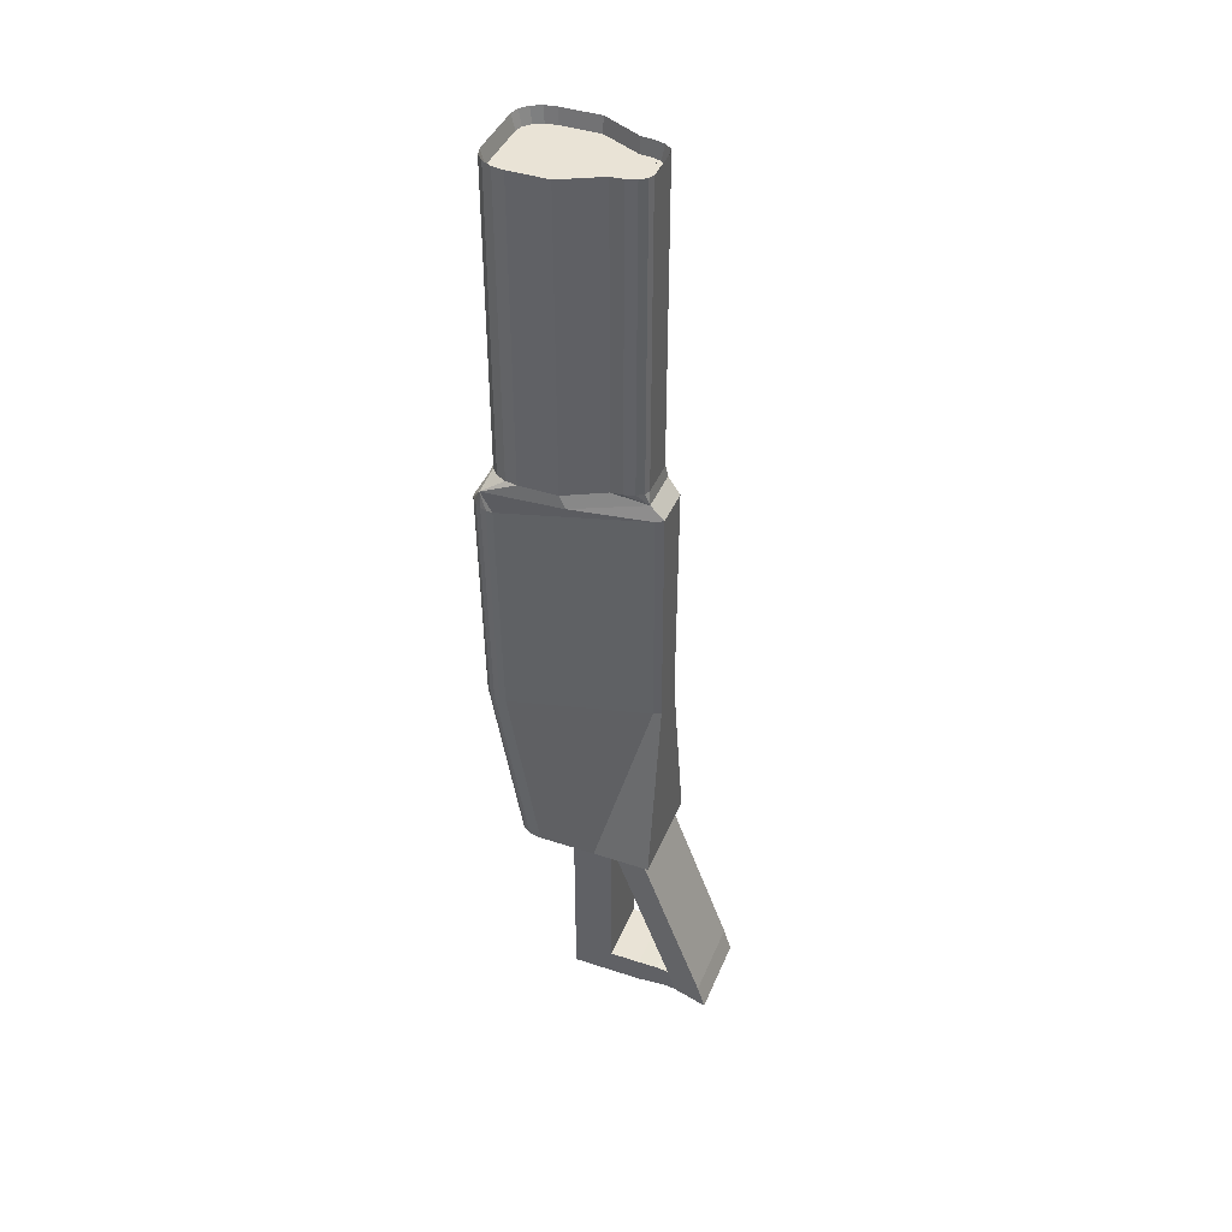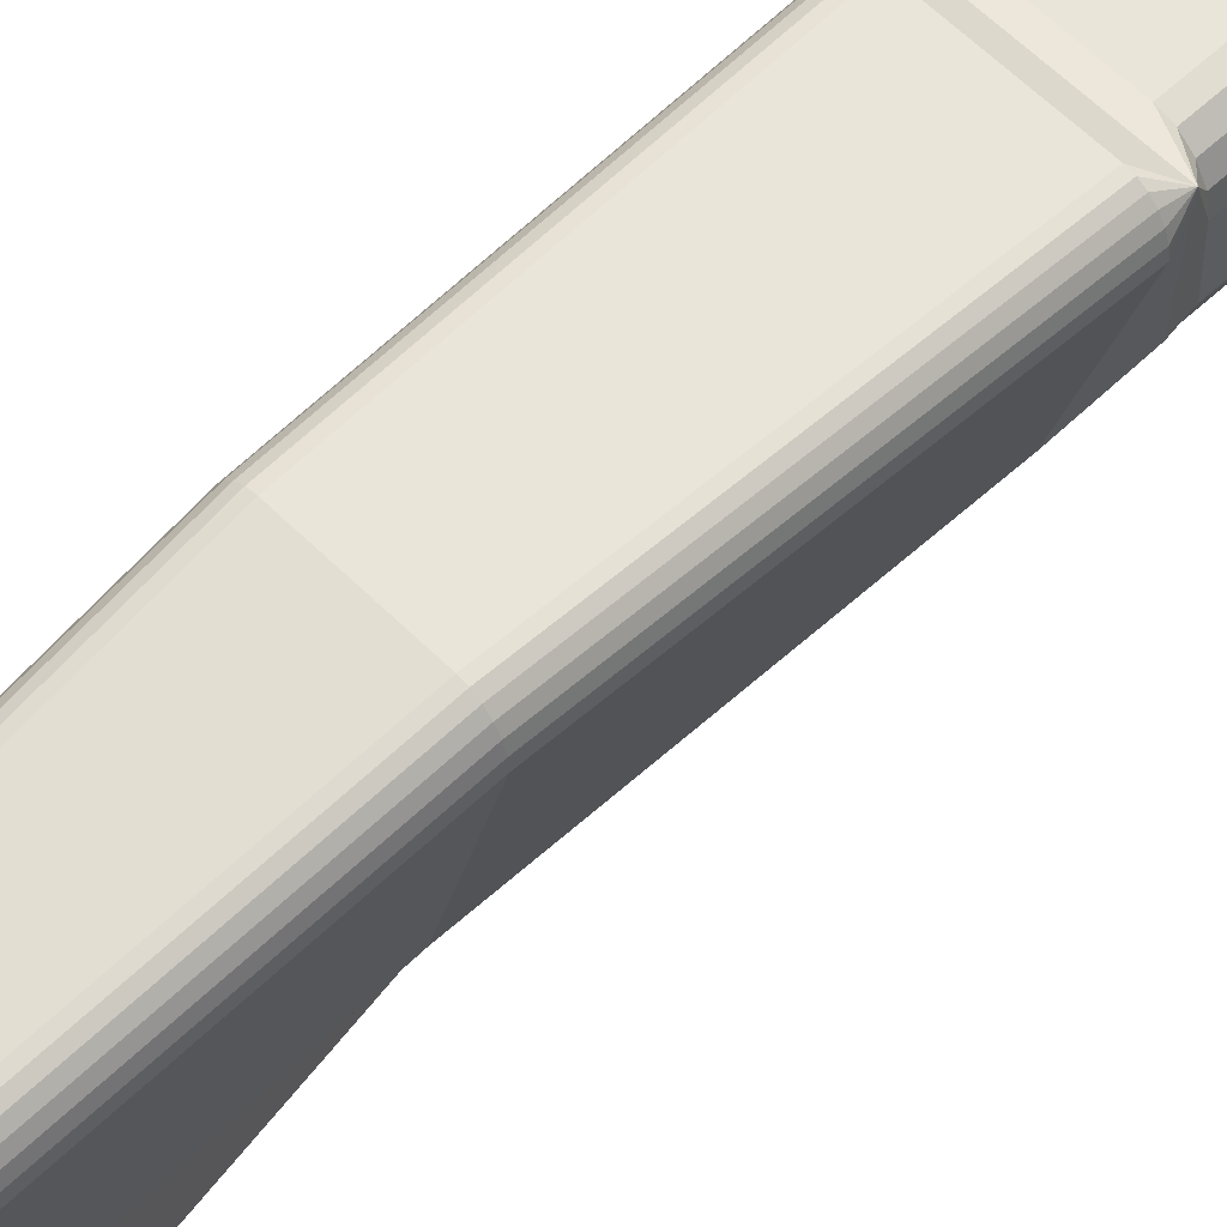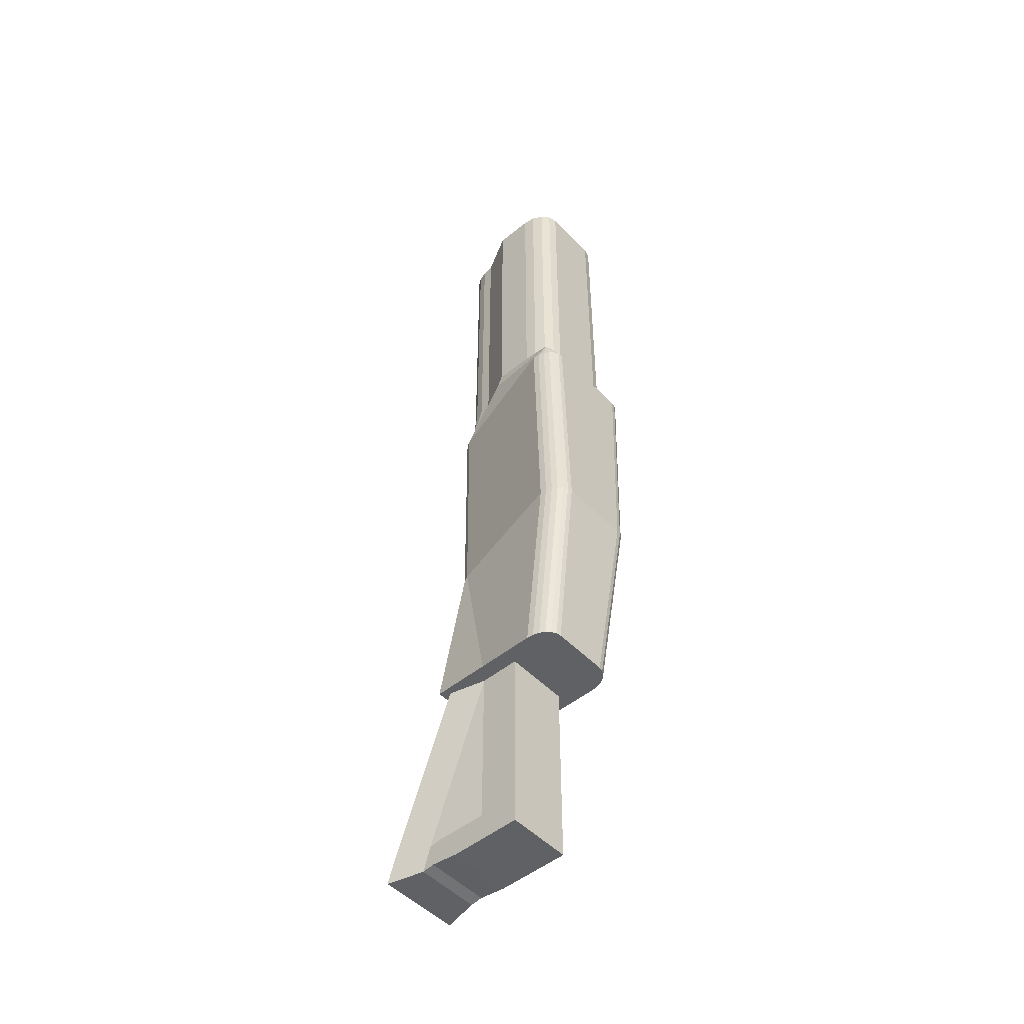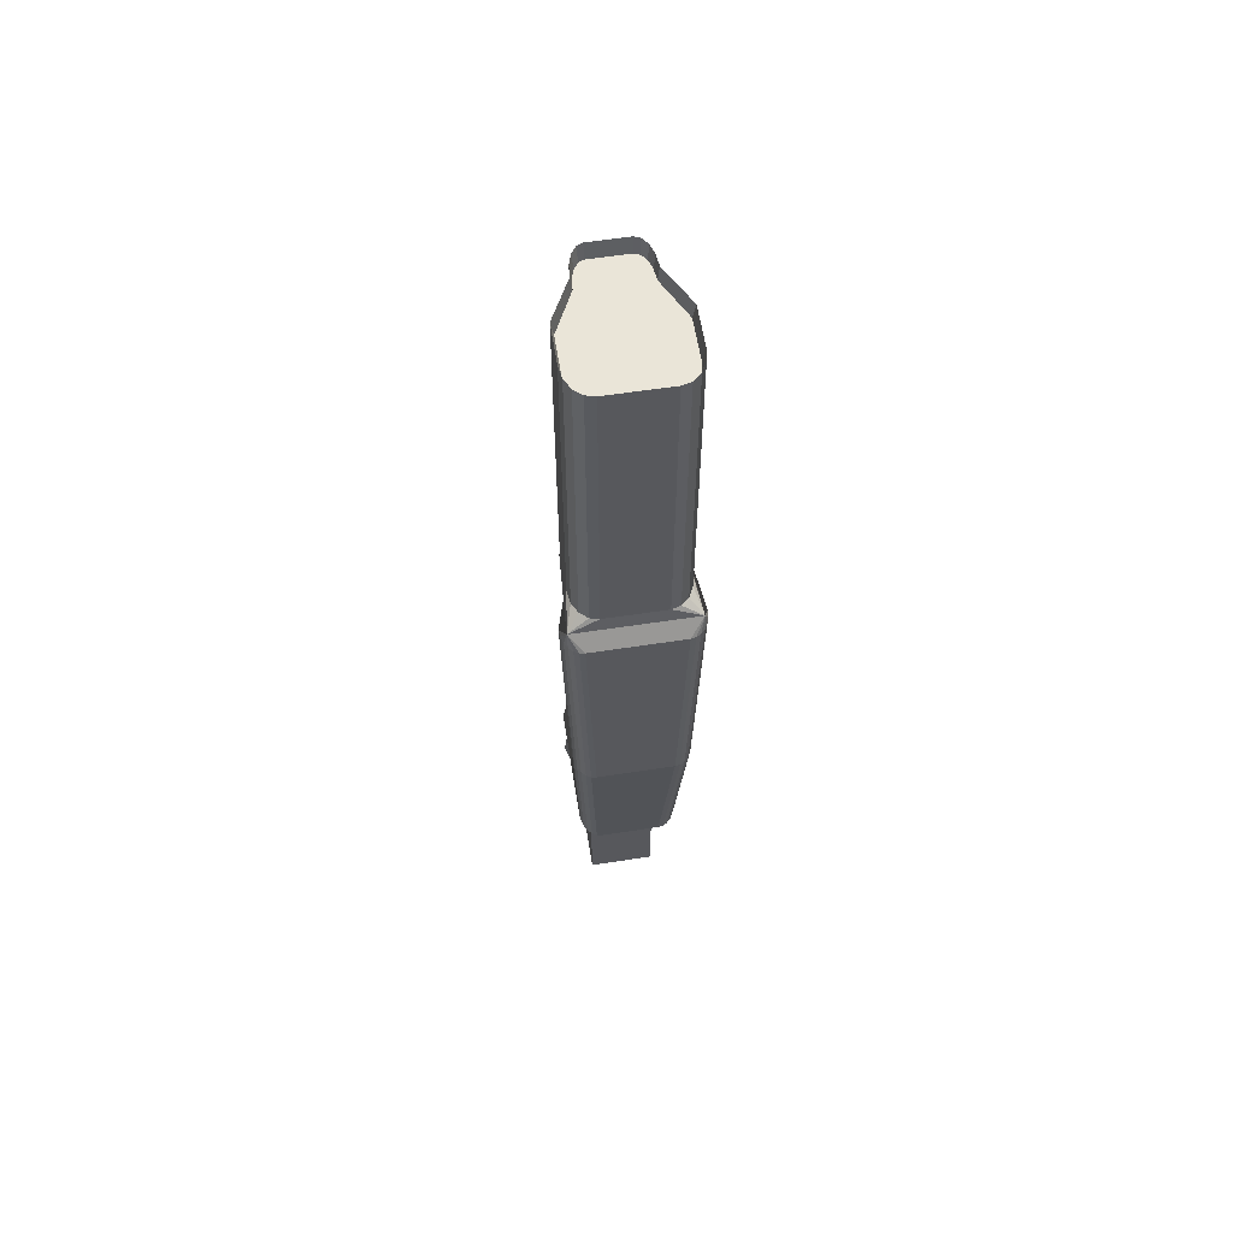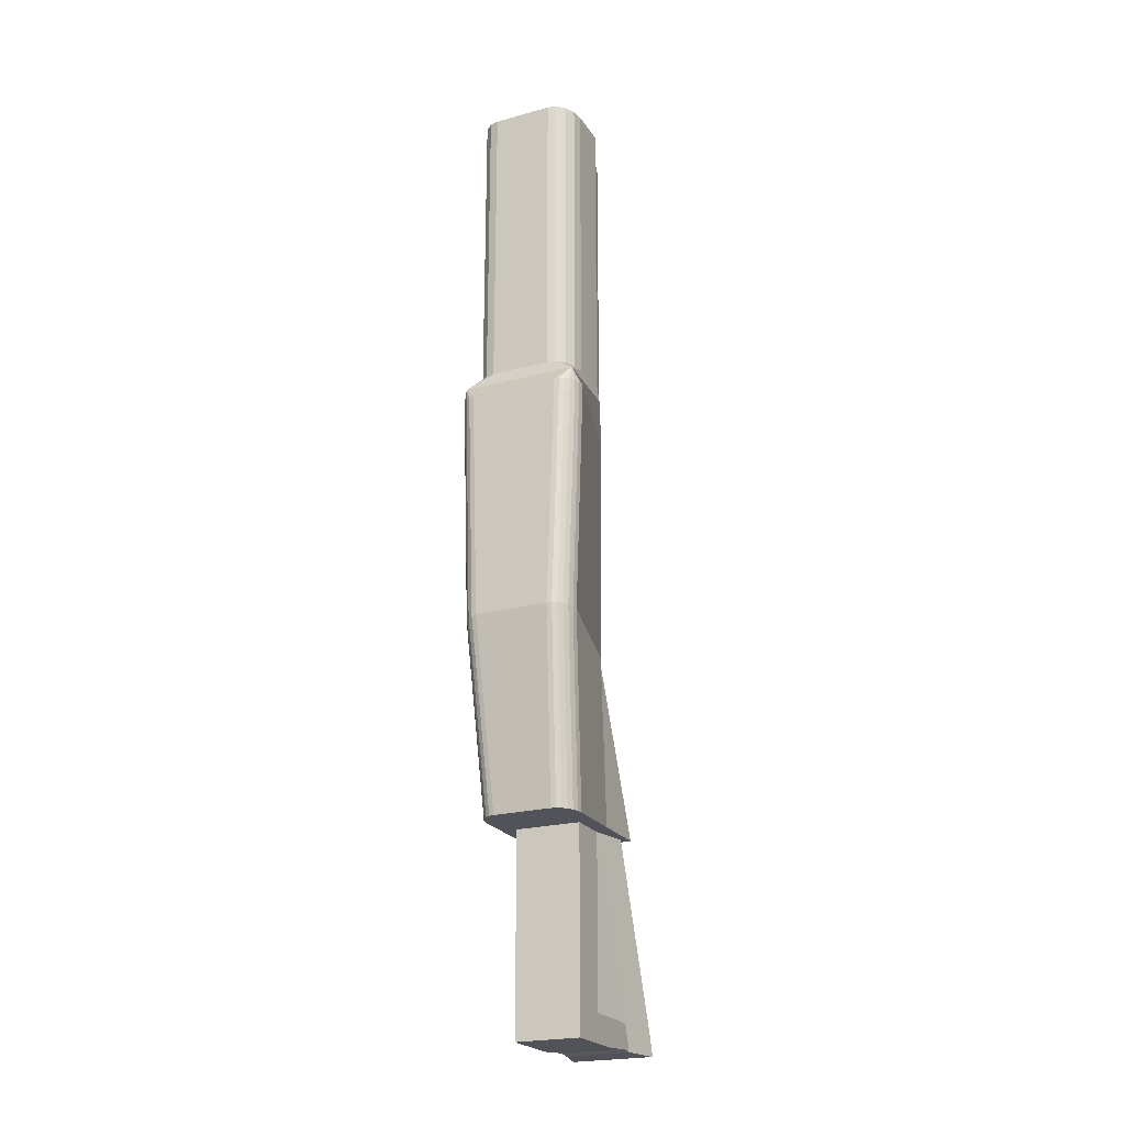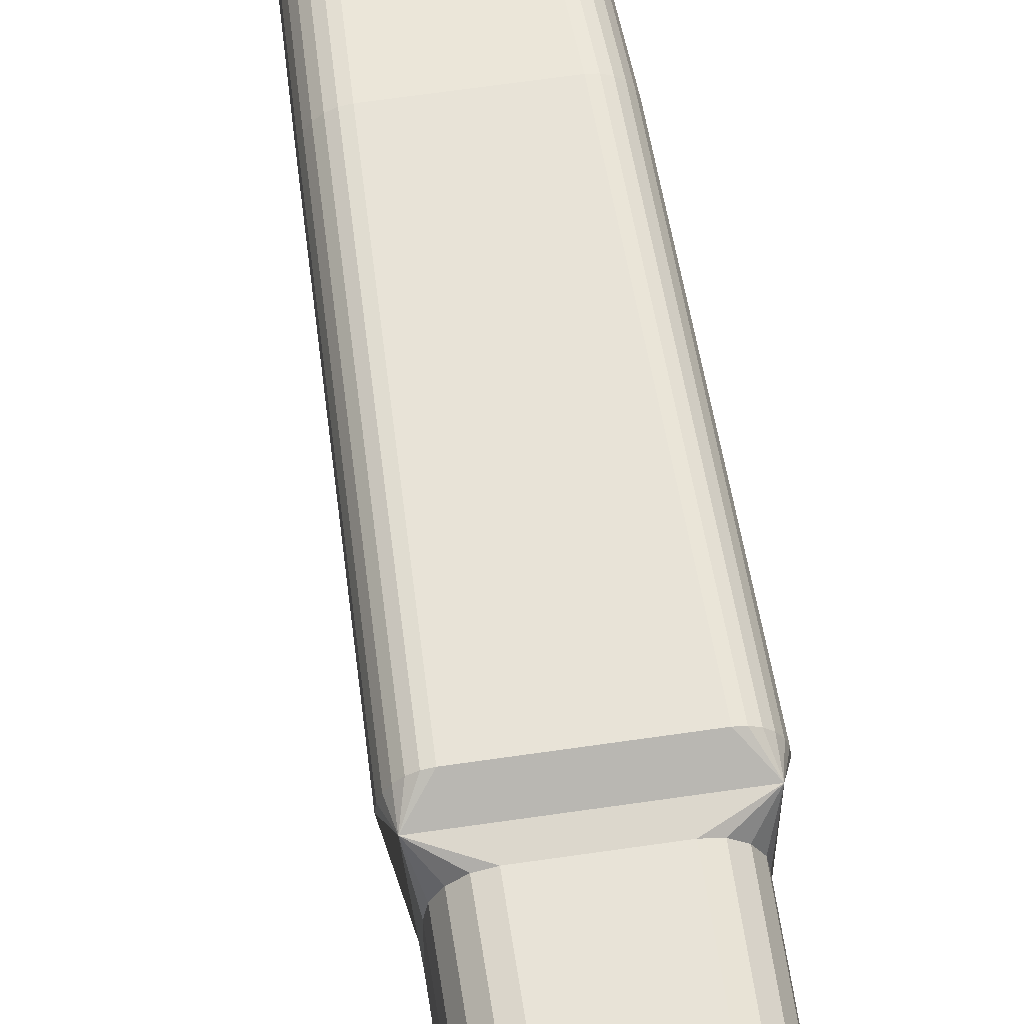
<metadata>
{"format":"obj","ext":"obj","renderer":"f3d","projection":"perspective","resolution":1024,"background":"white","views":[{"elev":42.0,"azim":-68.4,"up":"+Z"},{"elev":58.1,"azim":-134.0,"up":"+Y"},{"elev":-50.1,"azim":131.8,"up":"+Z"},{"elev":59.3,"azim":171.0,"up":"+Z"},{"elev":-22.7,"azim":-155.2,"up":"+Z"},{"elev":61.5,"azim":-8.6,"up":"+Y"}]}
</metadata>
<code>
o Cube
v 0.3123 -1.024 -2.882
v -0.3123 -1.024 -2.882
v 0.8332 1.039 -2.882
v -0.8332 1.039 -2.882
v 0.4642 -0.5571 -9.162
v -0.4642 -0.5571 -9.162
v 0.4642 0.01895 -9.162
v -0.4642 0.01895 -9.162
v 0.4241 1 -2.696
v 0.761 0.5572 -2.696
v 0.553 0.9663 -2.696
v 0.6624 0.8703 -2.696
v 0.7354 0.7267 -2.696
v 0.4741 -0.5572 -2.696
v 0.2642 -1 -2.696
v 0.4582 -0.7267 -2.696
v 0.4127 -0.8703 -2.696
v 0.3445 -0.9663 -2.696
v 0.7219 0.5522 1.453
v 0.4202 0.9485 1.453
v 0.6985 0.7066 1.453
v 0.6341 0.8332 1.453
v 0.5378 0.9178 1.453
v 0.2618 -0.9485 1.453
v 0.4497 -0.5522 1.453
v 0.335 -0.9178 1.453
v 0.3951 -0.8332 1.453
v 0.4352 -0.7066 1.453
v -0.761 0.5572 -2.696
v -0.4241 1 -2.696
v -0.7354 0.7267 -2.696
v -0.6624 0.8703 -2.696
v -0.553 0.9663 -2.696
v -0.2642 -1 -2.696
v -0.4741 -0.5572 -2.696
v -0.3445 -0.9663 -2.696
v -0.4127 -0.8703 -2.696
v -0.4582 -0.7267 -2.696
v -0.4202 0.9485 1.453
v -0.7219 0.5522 1.453
v -0.5378 0.9178 1.453
v -0.6341 0.8332 1.453
v -0.6985 0.7066 1.453
v -0.4497 -0.5522 1.453
v -0.2618 -0.9485 1.453
v -0.4352 -0.7066 1.453
v -0.3951 -0.8332 1.453
v -0.335 -0.9178 1.453
v -0.2642 -1 1.664
v -0.3445 -0.9663 1.664
v -0.4127 -0.8703 1.664
v -0.4582 -0.7267 1.664
v -0.4741 -0.5572 1.664
v 0.4241 1 1.664
v 0.553 0.9663 1.664
v 0.6624 0.8703 1.664
v 0.7354 0.7267 1.664
v 0.761 0.5572 1.664
v -0.553 0.9663 1.664
v -0.4241 1 1.664
v -0.6624 0.8703 1.664
v -0.7354 0.7267 1.664
v -0.761 0.5572 1.664
v 0.3445 -0.9663 1.664
v 0.2642 -1 1.664
v 0.4127 -0.8703 1.664
v 0.4582 -0.7267 1.664
v 0.4741 -0.5572 1.664
v 0.6872 -1.204 -9.162
v -0.6872 -1.204 -9.162
v 0.5925 -1.079 -9.162
v -0.5925 -1.079 -9.162
v 0.5925 0.6889 -9.162
v -0.5925 0.6889 -9.162
v 0.4642 -0.5571 -11.98
v -0.4642 -0.5571 -11.98
v 0.4642 0.01895 -11.98
v -0.4642 0.01895 -11.98
v 0.5925 -2.101 -11.95
v -0.5925 -2.101 -11.95
v 0.4642 -1.579 -11.95
v -0.4642 -1.579 -11.95
v -0.2479 -1.204 -6.454
v 0.2479 -1.204 -6.454
v -0.4642 0.01895 -11.58
v -0.4642 -0.5571 -11.58
v 0.4642 -0.5571 -11.58
v 0.4642 0.01895 -11.58
v -0.4642 -1.468 -11.6
v -0.5925 -1.99 -11.6
v 0.4642 -1.468 -11.6
v 0.5925 -1.99 -11.6
v 0.4642 -1.007 -11.98
v -0.4642 -1.007 -11.98
v -0.4642 -1.007 -11.58
v 0.4642 -1.007 -11.58
v 0.4642 -1.405 -11.93
v -0.4642 -1.405 -11.93
v -0.4642 -1.294 -11.58
v 0.4642 -1.294 -11.58
v -0.2812 -1.204 -3.1
v 0.2812 -1.204 -3.1
v 0.4141 0.8134 -9.162
v 0.6872 0.4451 -9.162
v 0.5925 0.689 -9.162
v 0.4848 0.8009 -9.162
v 0.5507 0.7641 -9.162
v 0.6072 0.7056 -9.162
v 0.6506 0.6293 -9.162
v 0.6779 0.5405 -9.162
v -0.6872 0.4451 -9.162
v -0.4141 0.8134 -9.162
v -0.5925 0.689 -9.162
v -0.6779 0.5405 -9.162
v -0.6506 0.6293 -9.162
v -0.6072 0.7056 -9.162
v -0.5507 0.7641 -9.162
v -0.4848 0.8009 -9.162
v -0.8017 0.8359 -6.454
v -0.5286 1.204 -6.454
v -0.7923 0.9311 -6.454
v -0.7651 1.02 -6.454
v -0.7217 1.096 -6.454
v -0.6651 1.154 -6.454
v -0.5993 1.191 -6.454
v 0.5286 1.204 -6.454
v 0.8017 0.8359 -6.454
v 0.5993 1.191 -6.454
v 0.6651 1.154 -6.454
v 0.7217 1.096 -6.454
v 0.7651 1.02 -6.454
v 0.7923 0.9311 -6.454
v -0.636 1.204 -3.1
v -0.9091 0.8364 -3.1
v -0.7067 1.191 -3.1
v -0.7726 1.154 -3.1
v -0.8291 1.096 -3.1
v -0.8725 1.02 -3.1
v -0.8998 0.9315 -3.1
v 0.9091 0.8364 -3.1
v 0.636 1.204 -3.1
v 0.8998 0.9315 -3.1
v 0.8725 1.02 -3.1
v 0.8291 1.096 -3.1
v 0.7726 1.154 -3.1
v 0.7067 1.191 -3.1
v -0.7608 -0.08236 -2.882
v -0.761 0 1.664
v -0.761 0 -2.696
v -0.7219 0 1.453
v -0.6872 -0.3793 -9.162
v -0.3037 -1.102 -6.454
v -0.3445 -1.102 -3.1
v 0.7608 -0.08236 -2.882
v 0.761 0 -2.696
v 0.761 0 1.664
v 0.7219 0 1.453
v 0.6872 -0.3793 -9.162
v 0.3037 -1.102 -6.454
v 0.3445 -1.102 -3.1
f 4 30 9 3
f 147 149 29 4
f 24 26 27 28 25 157 19 21 22 23 20 39 41 42 43 40 150 44 46 47 48 45
f 9 30 60 54
f 148 63 29 149
f 153 134 119 152
f 34 15 65 49
f 1 15 34 2
f 155 10 58 156
f 86 85 78 76
f 84 83 70 69
f 159 84 69 158
f 73 74 113 112 103 105
f 9 11 3
f 11 12 3
f 12 13 3
f 13 10 3
f 14 16 1
f 16 17 1
f 17 18 1
f 18 15 1
f 29 31 4
f 31 32 4
f 32 33 4
f 33 30 4
f 34 36 2
f 36 37 2
f 37 38 2
f 38 35 2
f 34 49 50 36
f 36 50 51 37
f 37 51 52 38
f 38 52 53 35
f 9 54 55 11
f 11 55 56 12
f 12 56 57 13
f 13 57 58 10
f 60 30 33 59
f 59 33 32 61
f 61 32 31 62
f 62 31 29 63
f 65 15 18 64
f 64 18 17 66
f 66 17 16 67
f 67 16 14 68
f 154 155 14 1
f 45 48 50 49
f 48 47 51 50
f 47 46 52 51
f 46 44 53 52
f 20 23 55 54
f 23 22 56 55
f 22 21 57 56
f 21 19 58 57
f 41 39 60 59
f 42 41 59 61
f 43 42 61 62
f 40 43 62 63
f 26 24 65 64
f 27 26 64 66
f 28 27 66 67
f 25 28 67 68
f 157 25 68 156
f 39 20 54 60
f 24 45 49 65
f 150 40 63 148
f 72 71 69 70
f 120 126 103 112
f 152 119 111 151
f 74 72 70 151 111 113
f 90 89 82 80
f 5 7 73 71
f 8 6 72 74
f 7 8 74 73
f 76 78 77 75
f 87 86 95 96
f 85 88 77 78
f 88 87 75 77
f 82 81 79 80
f 82 89 99 98
f 91 92 79 81
f 92 90 80 79
f 4 3 141 133
f 160 102 84 159
f 102 101 83 84
f 133 141 126 120
f 7 5 87 88
f 8 7 88 85
f 5 6 86 87
f 6 8 85 86
f 71 72 90 92
f 5 71 92 91
f 6 5 91 89
f 72 6 89 90
f 95 99 100 96
f 75 87 96 93
f 76 75 93 94
f 86 76 94 95
f 81 82 98 97
f 89 91 100 99
f 91 81 97 100
f 94 98 99 95
f 93 96 100 97
f 94 93 97 98
f 154 1 102 160
f 1 2 101 102
f 147 4 134 153
f 103 106 105
f 106 107 105
f 107 108 105
f 108 109 105
f 109 110 105
f 110 104 105
f 111 114 113
f 114 115 113
f 115 116 113
f 116 117 113
f 117 118 113
f 118 112 113
f 133 135 4
f 135 136 4
f 136 137 4
f 137 138 4
f 138 139 4
f 139 134 4
f 140 142 3
f 142 143 3
f 143 144 3
f 144 145 3
f 145 146 3
f 146 141 3
f 120 112 118 125
f 125 118 117 124
f 124 117 116 123
f 123 116 115 122
f 122 115 114 121
f 121 114 111 119
f 127 104 110 132
f 132 110 109 131
f 131 109 108 130
f 130 108 107 129
f 129 107 106 128
f 128 106 103 126
f 133 120 125 135
f 135 125 124 136
f 136 124 123 137
f 137 123 122 138
f 138 122 121 139
f 139 121 119 134
f 140 127 132 142
f 142 132 131 143
f 143 131 130 144
f 144 130 129 145
f 145 129 128 146
f 146 128 126 141
f 71 73 105 104 158 69
f 2 147 153 101
f 83 152 151 70
f 44 150 148 53
f 101 153 152 83
f 53 148 149 35
f 2 35 149 147
f 3 154 160 140
f 140 160 159 127
f 19 157 156 58
f 3 10 155 154
f 127 159 158 104
f 14 155 156 68

</code>
